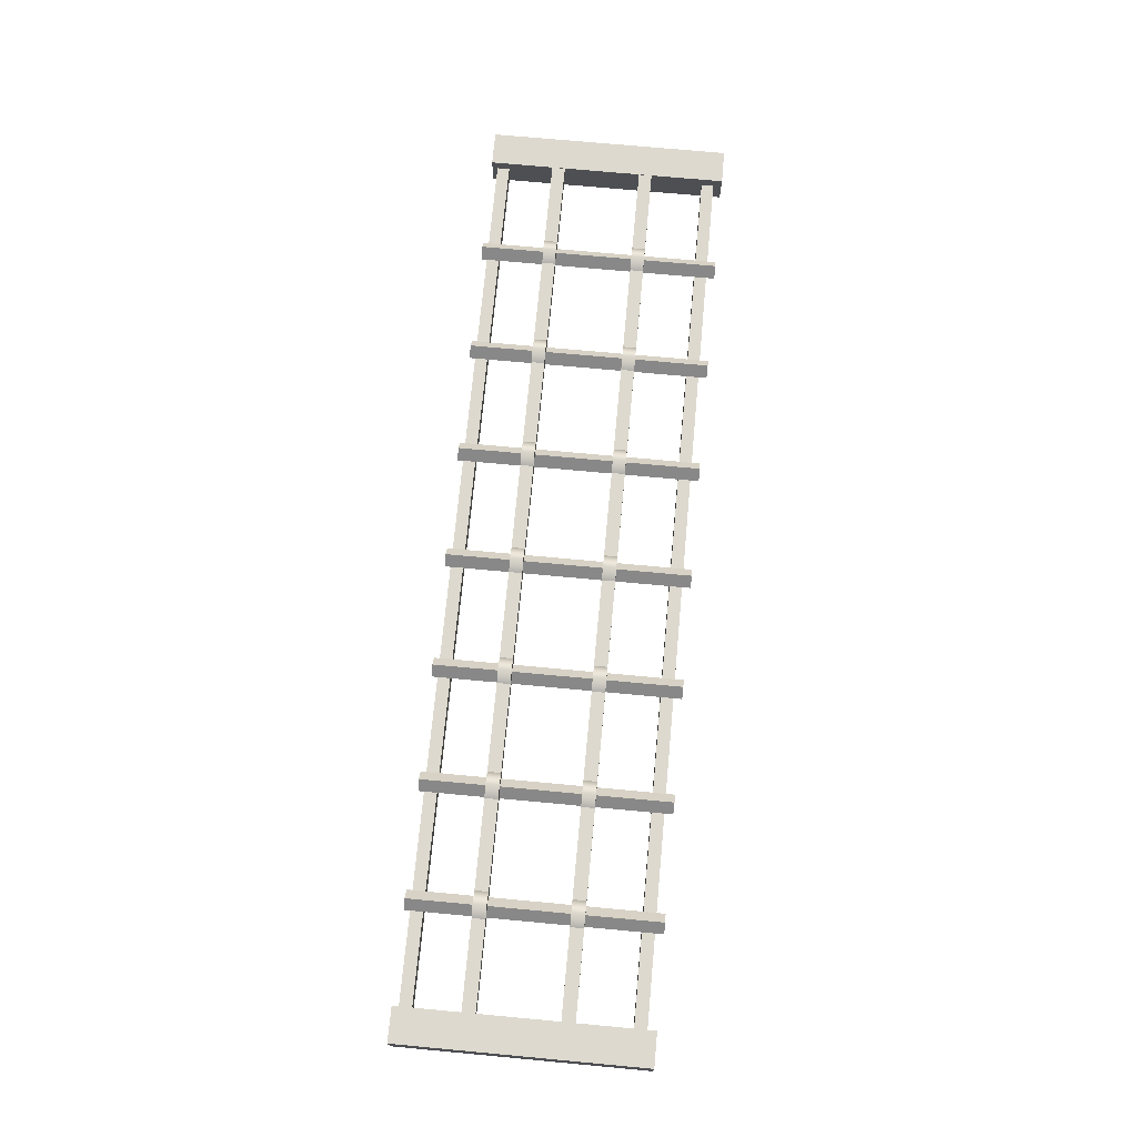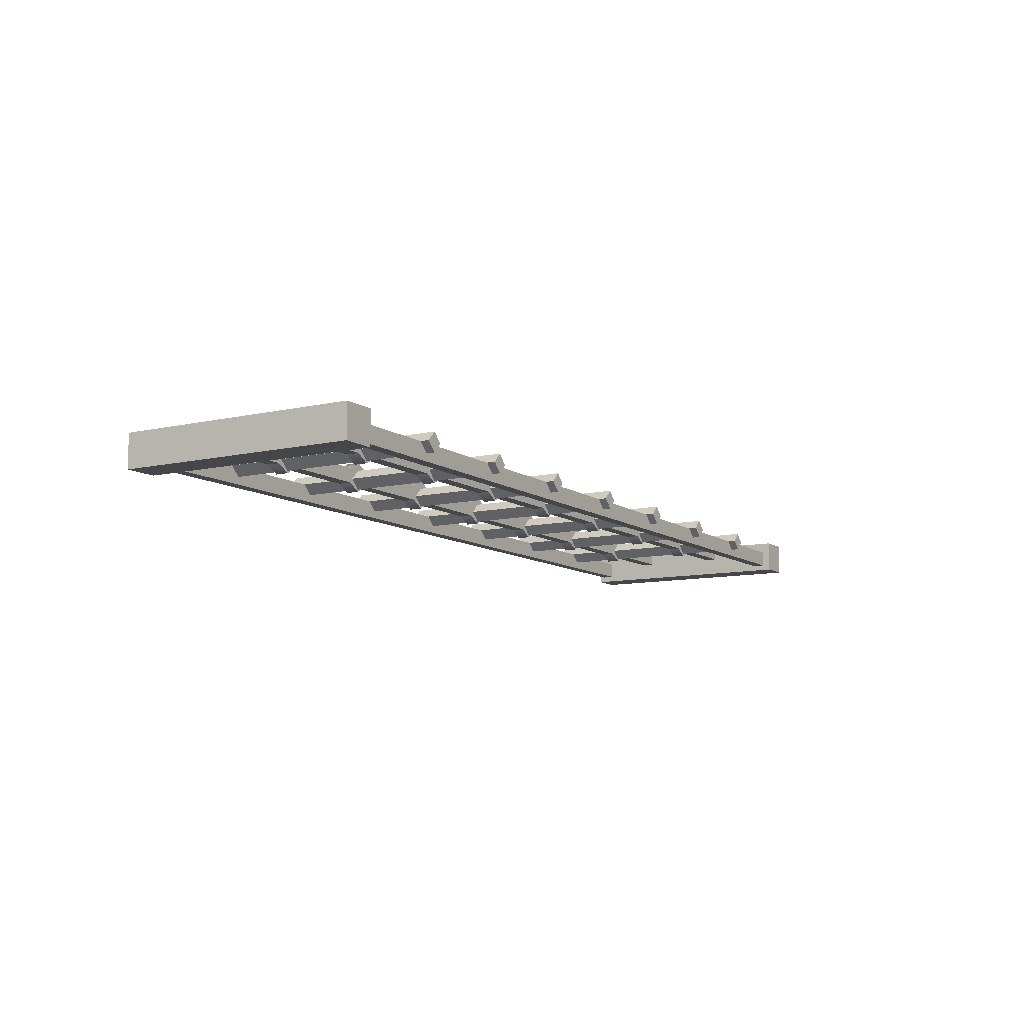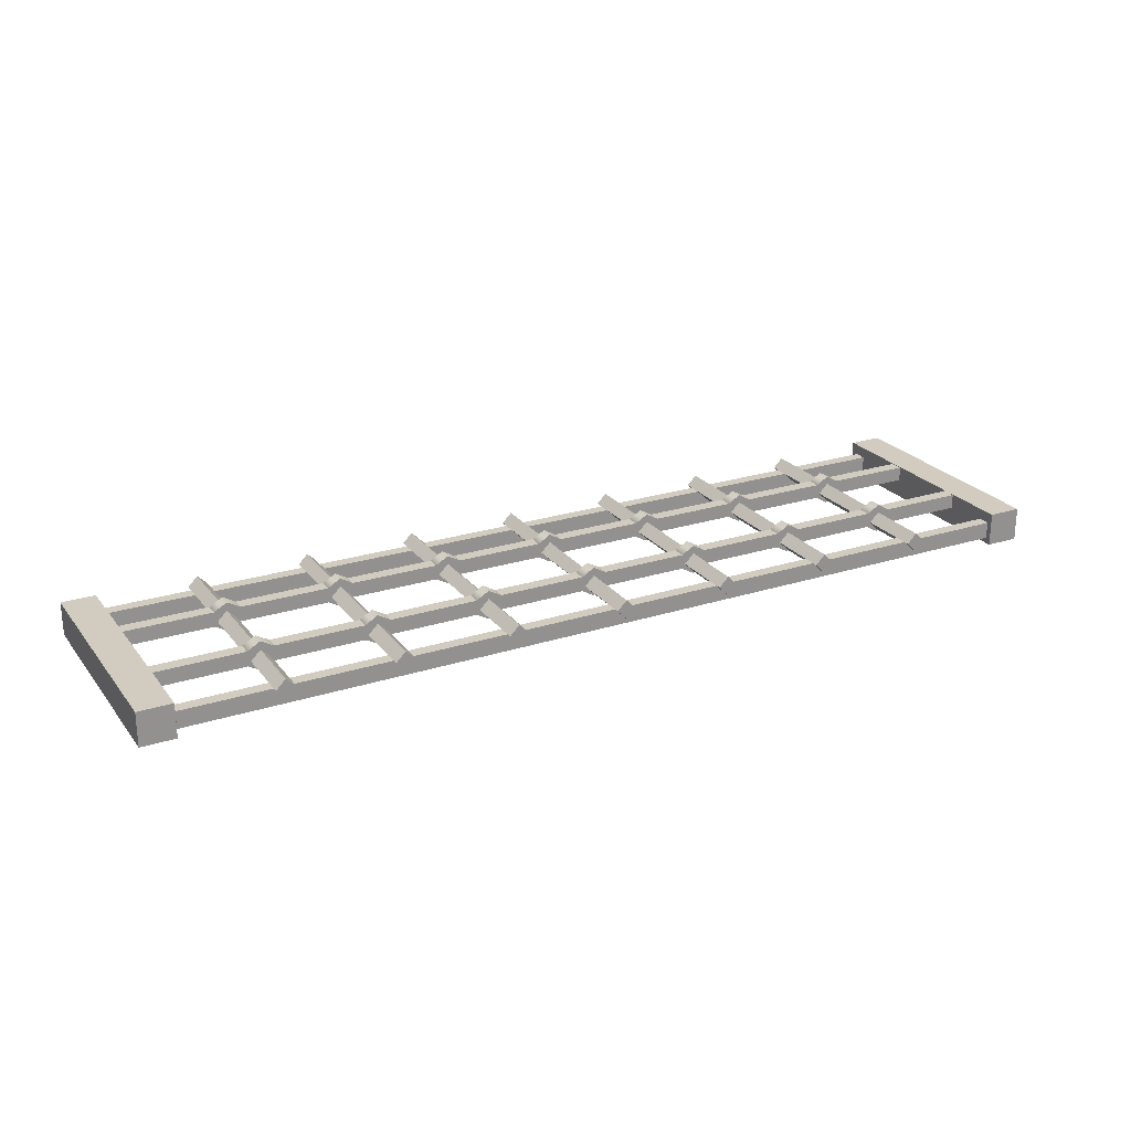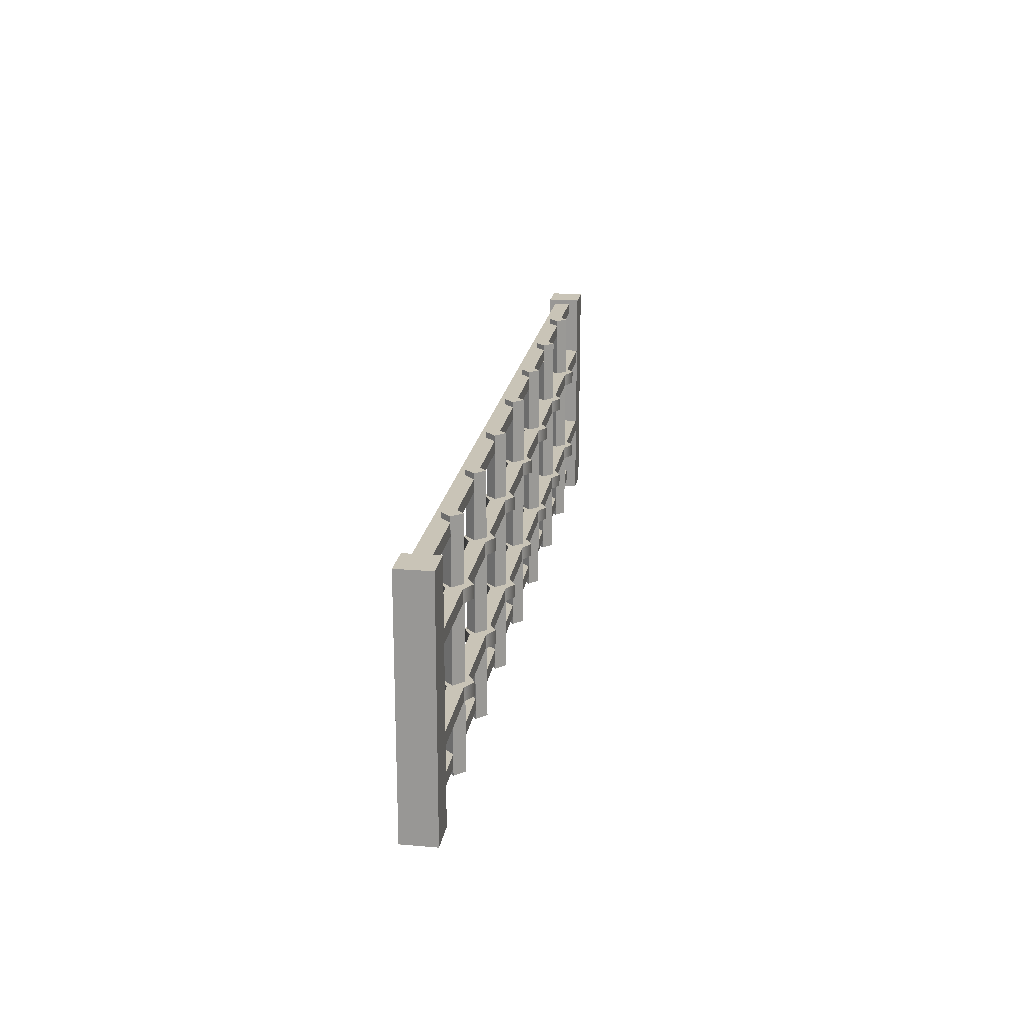
<metadata>
{"format":"obj","ext":"obj","renderer":"f3d","projection":"perspective","resolution":1024,"background":"white","views":[{"elev":71.8,"azim":-84.7,"up":"+Z"},{"elev":-9.8,"azim":-59.2,"up":"+Z"},{"elev":24.1,"azim":151.9,"up":"+Z"},{"elev":20.0,"azim":-81.1,"up":"+Y"}]}
</metadata>
<code>
o mesh_cage
v 3.372 -0.8376 1.588
v 10 -0.8376 1.588
v 3.372 -0.7459 1.588
v 10 -0.7459 1.588
v 3.372 -0.8376 1.714
v 10 -0.8376 1.714
v 3.372 -0.7459 1.714
v 10 -0.7459 1.714
v 4.145 -0.9 1.644
v 4.216 -0.9 1.714
v 4.145 0.9 1.644
v 4.216 0.9 1.714
v 4.075 -0.9 1.714
v 4.145 -0.9 1.785
v 4.075 0.9 1.714
v 4.145 0.9 1.785
v 4.982 -0.9 1.644
v 5.053 -0.9 1.714
v 4.982 0.9 1.644
v 5.053 0.9 1.714
v 4.911 -0.9 1.714
v 4.982 -0.9 1.785
v 4.911 0.9 1.714
v 4.982 0.9 1.785
v 5.818 -0.9 1.644
v 5.889 -0.9 1.714
v 5.818 0.9 1.644
v 5.889 0.9 1.714
v 5.748 -0.9 1.714
v 5.818 -0.9 1.785
v 5.748 0.9 1.714
v 5.818 0.9 1.785
v 6.655 -0.9 1.644
v 6.725 -0.9 1.714
v 6.655 0.9 1.644
v 6.725 0.9 1.714
v 6.584 -0.9 1.714
v 6.655 -0.9 1.785
v 6.584 0.9 1.714
v 6.655 0.9 1.785
v 7.491 -0.9 1.644
v 7.562 -0.9 1.714
v 7.491 0.9 1.644
v 7.562 0.9 1.714
v 7.42 -0.9 1.714
v 7.491 -0.9 1.785
v 7.42 0.9 1.714
v 7.491 0.9 1.785
v 8.327 -0.9 1.644
v 8.398 -0.9 1.714
v 8.327 0.9 1.644
v 8.398 0.9 1.714
v 8.257 -0.9 1.714
v 8.327 -0.9 1.785
v 8.257 0.9 1.714
v 8.327 0.9 1.785
v 9.164 -0.9 1.644
v 9.235 -0.9 1.714
v 9.164 0.9 1.644
v 9.235 0.9 1.714
v 9.093 -0.9 1.714
v 9.164 -0.9 1.785
v 9.093 0.9 1.714
v 9.164 0.9 1.785
v 4.148 0.4265 1.846
v 4.053 0.4265 1.792
v 4.053 0.4265 1.682
v 4.148 0.4265 1.627
v 4.243 0.4265 1.682
v 4.243 0.4265 1.792
v 4.148 0.3284 1.846
v 4.053 0.3284 1.792
v 4.053 0.3284 1.682
v 4.148 0.3284 1.627
v 4.243 0.3284 1.682
v 4.243 0.3284 1.792
v 3.407 0.4265 1.792
v 3.407 0.4265 1.682
v 3.407 0.3284 1.682
v 3.407 0.3284 1.792
v 4.983 0.4265 1.846
v 4.889 0.4265 1.792
v 4.889 0.4265 1.682
v 4.983 0.4265 1.627
v 5.078 0.4265 1.682
v 5.078 0.4265 1.792
v 4.983 0.3284 1.846
v 4.889 0.3284 1.792
v 4.889 0.3284 1.682
v 4.983 0.3284 1.627
v 5.078 0.3284 1.682
v 5.078 0.3284 1.792
v 4.243 0.4265 1.792
v 4.243 0.4265 1.682
v 4.243 0.3284 1.682
v 4.243 0.3284 1.792
v 5.819 0.4265 1.846
v 5.724 0.4265 1.792
v 5.724 0.4265 1.682
v 5.819 0.4265 1.627
v 5.914 0.4265 1.682
v 5.914 0.4265 1.792
v 5.819 0.3284 1.846
v 5.724 0.3284 1.792
v 5.724 0.3284 1.682
v 5.819 0.3284 1.627
v 5.914 0.3284 1.682
v 5.914 0.3284 1.792
v 5.078 0.4265 1.792
v 5.078 0.4265 1.682
v 5.078 0.3284 1.682
v 5.078 0.3284 1.792
v 6.654 0.4265 1.846
v 6.56 0.4265 1.792
v 6.56 0.4265 1.682
v 6.654 0.4265 1.627
v 6.749 0.4265 1.682
v 6.749 0.4265 1.792
v 6.654 0.3284 1.846
v 6.56 0.3284 1.792
v 6.56 0.3284 1.682
v 6.654 0.3284 1.627
v 6.749 0.3284 1.682
v 6.749 0.3284 1.792
v 5.914 0.4265 1.792
v 5.914 0.4265 1.682
v 5.914 0.3284 1.682
v 5.914 0.3284 1.792
v 7.49 0.4265 1.846
v 7.395 0.4265 1.792
v 7.395 0.4265 1.682
v 7.49 0.4265 1.627
v 7.585 0.4265 1.682
v 7.585 0.4265 1.792
v 7.49 0.3284 1.846
v 7.395 0.3284 1.792
v 7.395 0.3284 1.682
v 7.49 0.3284 1.627
v 7.585 0.3284 1.682
v 7.585 0.3284 1.792
v 6.749 0.4265 1.792
v 6.749 0.4265 1.682
v 6.749 0.3284 1.682
v 6.749 0.3284 1.792
v 8.326 0.4265 1.846
v 8.231 0.4265 1.792
v 8.231 0.4265 1.682
v 8.326 0.4265 1.627
v 8.42 0.4265 1.682
v 8.42 0.4265 1.792
v 8.326 0.3284 1.846
v 8.231 0.3284 1.792
v 8.231 0.3284 1.682
v 8.326 0.3284 1.627
v 8.42 0.3284 1.682
v 8.42 0.3284 1.792
v 7.585 0.4265 1.792
v 7.585 0.4265 1.682
v 7.585 0.3284 1.682
v 7.585 0.3284 1.792
v 9.161 0.4265 1.846
v 9.066 0.4265 1.792
v 9.066 0.4265 1.682
v 9.161 0.4265 1.627
v 9.256 0.4265 1.682
v 9.256 0.4265 1.792
v 9.161 0.3284 1.846
v 9.066 0.3284 1.792
v 9.066 0.3284 1.682
v 9.161 0.3284 1.627
v 9.256 0.3284 1.682
v 9.256 0.3284 1.792
v 8.42 0.4265 1.792
v 8.42 0.4265 1.682
v 8.42 0.3284 1.682
v 8.42 0.3284 1.792
v 9.902 0.4265 1.792
v 9.902 0.4265 1.682
v 9.902 0.3284 1.792
v 9.902 0.3284 1.682
v 9.256 0.4265 1.792
v 9.256 0.4265 1.682
v 9.256 0.3284 1.682
v 9.256 0.3284 1.792
v 4.148 -0.2516 1.846
v 4.053 -0.2516 1.792
v 4.053 -0.2516 1.682
v 4.148 -0.2516 1.627
v 4.243 -0.2516 1.682
v 4.243 -0.2516 1.792
v 4.148 -0.3497 1.846
v 4.053 -0.3497 1.792
v 4.053 -0.3497 1.682
v 4.148 -0.3497 1.627
v 4.243 -0.3497 1.682
v 4.243 -0.3497 1.792
v 3.407 -0.2516 1.792
v 3.407 -0.2516 1.682
v 3.407 -0.3497 1.682
v 3.407 -0.3497 1.792
v 4.983 -0.2516 1.846
v 4.889 -0.2516 1.792
v 4.889 -0.2516 1.682
v 4.983 -0.2516 1.627
v 5.078 -0.2516 1.682
v 5.078 -0.2516 1.792
v 4.983 -0.3497 1.846
v 4.889 -0.3497 1.792
v 4.889 -0.3497 1.682
v 4.983 -0.3497 1.627
v 5.078 -0.3497 1.682
v 5.078 -0.3497 1.792
v 4.243 -0.2516 1.792
v 4.243 -0.2516 1.682
v 4.243 -0.3497 1.682
v 4.243 -0.3497 1.792
v 5.819 -0.2516 1.846
v 5.724 -0.2516 1.792
v 5.724 -0.2516 1.682
v 5.819 -0.2516 1.627
v 5.914 -0.2516 1.682
v 5.914 -0.2516 1.792
v 5.819 -0.3497 1.846
v 5.724 -0.3497 1.792
v 5.724 -0.3497 1.682
v 5.819 -0.3497 1.627
v 5.914 -0.3497 1.682
v 5.914 -0.3497 1.792
v 5.078 -0.2516 1.792
v 5.078 -0.2516 1.682
v 5.078 -0.3497 1.682
v 5.078 -0.3497 1.792
v 6.654 -0.2516 1.846
v 6.56 -0.2516 1.792
v 6.56 -0.2516 1.682
v 6.654 -0.2516 1.627
v 6.749 -0.2516 1.682
v 6.749 -0.2516 1.792
v 6.654 -0.3497 1.846
v 6.56 -0.3497 1.792
v 6.56 -0.3497 1.682
v 6.654 -0.3497 1.627
v 6.749 -0.3497 1.682
v 6.749 -0.3497 1.792
v 5.914 -0.2516 1.792
v 5.914 -0.2516 1.682
v 5.914 -0.3497 1.682
v 5.914 -0.3497 1.792
v 7.49 -0.2516 1.846
v 7.395 -0.2516 1.792
v 7.395 -0.2516 1.682
v 7.49 -0.2516 1.627
v 7.585 -0.2516 1.682
v 7.585 -0.2516 1.792
v 7.49 -0.3497 1.846
v 7.395 -0.3497 1.792
v 7.395 -0.3497 1.682
v 7.49 -0.3497 1.627
v 7.585 -0.3497 1.682
v 7.585 -0.3497 1.792
v 6.749 -0.2516 1.792
v 6.749 -0.2516 1.682
v 6.749 -0.3497 1.682
v 6.749 -0.3497 1.792
v 8.326 -0.2516 1.846
v 8.231 -0.2516 1.792
v 8.231 -0.2516 1.682
v 8.326 -0.2516 1.627
v 8.42 -0.2516 1.682
v 8.42 -0.2516 1.792
v 8.326 -0.3497 1.846
v 8.231 -0.3497 1.792
v 8.231 -0.3497 1.682
v 8.326 -0.3497 1.627
v 8.42 -0.3497 1.682
v 8.42 -0.3497 1.792
v 7.585 -0.2516 1.792
v 7.585 -0.2516 1.682
v 7.585 -0.3497 1.682
v 7.585 -0.3497 1.792
v 9.161 -0.2516 1.846
v 9.066 -0.2516 1.792
v 9.066 -0.2516 1.682
v 9.161 -0.2516 1.627
v 9.256 -0.2516 1.682
v 9.256 -0.2516 1.792
v 9.161 -0.3497 1.846
v 9.066 -0.3497 1.792
v 9.066 -0.3497 1.682
v 9.161 -0.3497 1.627
v 9.256 -0.3497 1.682
v 9.256 -0.3497 1.792
v 8.42 -0.2516 1.792
v 8.42 -0.2516 1.682
v 8.42 -0.3497 1.682
v 8.42 -0.3497 1.792
v 9.902 -0.2516 1.792
v 9.902 -0.2516 1.682
v 9.902 -0.3497 1.792
v 9.902 -0.3497 1.682
v 9.256 -0.2516 1.792
v 9.256 -0.2516 1.682
v 9.256 -0.3497 1.682
v 9.256 -0.3497 1.792
v 3.168 -0.9 1.545
v 3.418 -0.9 1.545
v 3.168 0.9 1.545
v 3.418 0.9 1.545
v 3.168 -0.9 1.795
v 3.418 -0.9 1.795
v 3.168 0.9 1.795
v 3.418 0.9 1.795
v 3.366 0.7676 1.588
v 9.998 0.7676 1.588
v 3.366 0.8593 1.588
v 9.998 0.8593 1.588
v 3.366 0.7676 1.714
v 9.998 0.7676 1.714
v 3.366 0.8593 1.714
v 9.998 0.8593 1.714
v 9.896 -0.9 1.545
v 10.15 -0.9 1.545
v 9.896 0.9 1.545
v 10.15 0.9 1.545
v 9.896 -0.9 1.795
v 10.15 -0.9 1.795
v 9.896 0.9 1.795
v 10.15 0.9 1.795
f 1 3 4
f 4 2 1
f 5 6 8
f 8 7 5
f 1 2 6
f 6 5 1
f 4 3 7
f 7 8 4
f 3 1 5
f 5 7 3
f 9 11 12
f 12 10 9
f 13 14 16
f 16 15 13
f 9 10 14
f 14 13 9
f 10 12 16
f 16 14 10
f 12 11 15
f 15 16 12
f 11 9 13
f 13 15 11
f 17 19 20
f 20 18 17
f 21 22 24
f 24 23 21
f 17 18 22
f 22 21 17
f 18 20 24
f 24 22 18
f 19 23 24
f 24 20 19
f 19 17 21
f 21 23 19
f 25 27 28
f 28 26 25
f 29 30 32
f 32 31 29
f 25 26 30
f 30 29 25
f 26 28 32
f 32 30 26
f 27 31 32
f 32 28 27
f 27 25 29
f 29 31 27
f 33 35 36
f 36 34 33
f 37 38 40
f 40 39 37
f 33 34 38
f 38 37 33
f 34 36 40
f 40 38 34
f 36 35 39
f 39 40 36
f 35 33 37
f 37 39 35
f 41 43 44
f 44 42 41
f 45 46 48
f 48 47 45
f 41 42 46
f 46 45 41
f 42 44 48
f 48 46 42
f 44 43 47
f 47 48 44
f 43 41 45
f 45 47 43
f 49 51 52
f 52 50 49
f 53 54 56
f 56 55 53
f 49 50 54
f 54 53 49
f 50 52 56
f 56 54 50
f 52 51 55
f 55 56 52
f 51 49 53
f 53 55 51
f 57 59 60
f 60 58 57
f 61 62 64
f 64 63 61
f 57 58 62
f 62 61 57
f 58 60 64
f 64 62 58
f 60 59 63
f 63 64 60
f 59 57 61
f 61 63 59
f 69 68 67
f 67 66 65
f 69 67 65
f 70 69 65
f 71 72 73
f 73 74 75
f 71 73 75
f 76 71 75
f 85 84 83
f 83 82 81
f 85 83 81
f 86 85 81
f 87 88 89
f 89 90 91
f 87 89 91
f 92 87 91
f 101 100 99
f 99 98 97
f 101 99 97
f 102 101 97
f 103 104 105
f 105 106 107
f 103 105 107
f 108 103 107
f 117 116 115
f 115 114 113
f 117 115 113
f 118 117 113
f 119 120 121
f 121 122 123
f 119 121 123
f 124 119 123
f 133 132 131
f 131 130 129
f 133 131 129
f 134 133 129
f 135 136 137
f 137 138 139
f 135 137 139
f 140 135 139
f 149 148 147
f 147 146 145
f 149 147 145
f 150 149 145
f 151 152 153
f 153 154 155
f 151 153 155
f 156 151 155
f 165 164 163
f 163 162 161
f 165 163 161
f 166 165 161
f 167 168 169
f 169 170 171
f 167 169 171
f 172 167 171
f 189 188 187
f 187 186 185
f 189 187 185
f 190 189 185
f 191 192 193
f 193 194 195
f 191 193 195
f 196 191 195
f 205 204 203
f 203 202 201
f 205 203 201
f 206 205 201
f 207 208 209
f 209 210 211
f 207 209 211
f 212 207 211
f 221 220 219
f 219 218 217
f 221 219 217
f 222 221 217
f 223 224 225
f 225 226 227
f 223 225 227
f 228 223 227
f 237 236 235
f 235 234 233
f 237 235 233
f 238 237 233
f 239 240 241
f 241 242 243
f 239 241 243
f 244 239 243
f 253 252 251
f 251 250 249
f 253 251 249
f 254 253 249
f 255 256 257
f 257 258 259
f 255 257 259
f 260 255 259
f 269 268 267
f 267 266 265
f 269 267 265
f 270 269 265
f 271 272 273
f 273 274 275
f 271 273 275
f 276 271 275
f 285 284 283
f 283 282 281
f 285 283 281
f 286 285 281
f 287 288 289
f 289 290 291
f 287 289 291
f 292 287 291
f 65 66 72
f 72 71 65
f 77 78 79
f 79 80 77
f 67 68 74
f 74 73 67
f 68 69 75
f 75 74 68
f 69 70 76
f 76 75 69
f 65 71 76
f 76 70 65
f 67 78 77
f 77 66 67
f 73 79 78
f 78 67 73
f 73 72 80
f 80 79 73
f 72 66 77
f 77 80 72
f 81 82 88
f 88 87 81
f 93 94 95
f 95 96 93
f 83 84 90
f 90 89 83
f 84 85 91
f 91 90 84
f 85 86 92
f 92 91 85
f 86 81 87
f 87 92 86
f 83 94 93
f 93 82 83
f 83 89 95
f 95 94 83
f 89 88 96
f 96 95 89
f 88 82 93
f 93 96 88
f 97 98 104
f 104 103 97
f 109 110 111
f 111 112 109
f 99 100 106
f 106 105 99
f 100 101 107
f 107 106 100
f 101 102 108
f 108 107 101
f 102 97 103
f 103 108 102
f 99 110 109
f 109 98 99
f 99 105 111
f 111 110 99
f 105 104 112
f 112 111 105
f 104 98 109
f 109 112 104
f 113 114 120
f 120 119 113
f 125 126 127
f 127 128 125
f 115 116 122
f 122 121 115
f 116 117 123
f 123 122 116
f 117 118 124
f 124 123 117
f 118 113 119
f 119 124 118
f 115 126 125
f 125 114 115
f 115 121 127
f 127 126 115
f 121 120 128
f 128 127 121
f 120 114 125
f 125 128 120
f 129 130 136
f 136 135 129
f 141 142 143
f 143 144 141
f 131 132 138
f 138 137 131
f 132 133 139
f 139 138 132
f 133 134 140
f 140 139 133
f 134 129 135
f 135 140 134
f 131 142 141
f 141 130 131
f 131 137 143
f 143 142 131
f 137 136 144
f 144 143 137
f 136 130 141
f 141 144 136
f 145 146 152
f 152 151 145
f 157 158 159
f 159 160 157
f 147 148 154
f 154 153 147
f 148 149 155
f 155 154 148
f 149 150 156
f 156 155 149
f 150 145 151
f 151 156 150
f 147 158 157
f 157 146 147
f 147 153 159
f 159 158 147
f 153 152 160
f 160 159 153
f 152 146 157
f 157 160 152
f 161 162 168
f 168 167 161
f 173 174 175
f 175 176 173
f 163 164 170
f 170 169 163
f 164 165 171
f 171 170 164
f 165 166 172
f 172 171 165
f 166 161 167
f 167 172 166
f 163 174 173
f 173 162 163
f 163 169 175
f 175 174 163
f 169 168 176
f 176 175 169
f 168 162 173
f 173 176 168
f 181 182 183
f 183 184 181
f 178 182 181
f 181 177 178
f 178 180 183
f 183 182 178
f 180 179 184
f 184 183 180
f 179 177 181
f 181 184 179
f 185 186 192
f 192 191 185
f 197 198 199
f 199 200 197
f 187 188 194
f 194 193 187
f 188 189 195
f 195 194 188
f 189 190 196
f 196 195 189
f 190 185 191
f 191 196 190
f 187 198 197
f 197 186 187
f 187 193 199
f 199 198 187
f 193 192 200
f 200 199 193
f 192 186 197
f 197 200 192
f 201 202 208
f 208 207 201
f 213 214 215
f 215 216 213
f 203 204 210
f 210 209 203
f 204 205 211
f 211 210 204
f 205 206 212
f 212 211 205
f 206 201 207
f 207 212 206
f 203 214 213
f 213 202 203
f 203 209 215
f 215 214 203
f 209 208 216
f 216 215 209
f 208 202 213
f 213 216 208
f 217 218 224
f 224 223 217
f 229 230 231
f 231 232 229
f 219 220 226
f 226 225 219
f 220 221 227
f 227 226 220
f 221 222 228
f 228 227 221
f 217 223 228
f 228 222 217
f 219 230 229
f 229 218 219
f 219 225 231
f 231 230 219
f 225 224 232
f 232 231 225
f 224 218 229
f 229 232 224
f 233 234 240
f 240 239 233
f 245 246 247
f 247 248 245
f 235 236 242
f 242 241 235
f 236 237 243
f 243 242 236
f 237 238 244
f 244 243 237
f 238 233 239
f 239 244 238
f 235 246 245
f 245 234 235
f 235 241 247
f 247 246 235
f 241 240 248
f 248 247 241
f 240 234 245
f 245 248 240
f 249 250 256
f 256 255 249
f 261 262 263
f 263 264 261
f 251 252 258
f 258 257 251
f 252 253 259
f 259 258 252
f 253 254 260
f 260 259 253
f 254 249 255
f 255 260 254
f 251 262 261
f 261 250 251
f 251 257 263
f 263 262 251
f 257 256 264
f 264 263 257
f 256 250 261
f 261 264 256
f 265 266 272
f 272 271 265
f 277 278 279
f 279 280 277
f 267 268 274
f 274 273 267
f 268 269 275
f 275 274 268
f 269 270 276
f 276 275 269
f 270 265 271
f 271 276 270
f 267 278 277
f 277 266 267
f 267 273 279
f 279 278 267
f 273 272 280
f 280 279 273
f 272 266 277
f 277 280 272
f 281 282 288
f 288 287 281
f 293 294 295
f 295 296 293
f 283 284 290
f 290 289 283
f 284 285 291
f 291 290 284
f 285 286 292
f 292 291 285
f 286 281 287
f 287 292 286
f 283 294 293
f 293 282 283
f 283 289 295
f 295 294 283
f 289 288 296
f 296 295 289
f 288 282 293
f 293 296 288
f 301 302 303
f 303 304 301
f 298 302 301
f 301 297 298
f 298 300 303
f 303 302 298
f 300 299 304
f 304 303 300
f 299 297 301
f 301 304 299
f 305 307 308
f 308 306 305
f 309 310 312
f 312 311 309
f 305 306 310
f 310 309 305
f 306 308 312
f 312 310 306
f 308 307 311
f 311 312 308
f 307 305 309
f 309 311 307
f 313 315 316
f 316 314 313
f 317 318 320
f 320 319 317
f 313 314 318
f 318 317 313
f 316 315 319
f 319 320 316
f 315 313 317
f 317 319 315
f 321 323 324
f 324 322 321
f 325 326 328
f 328 327 325
f 321 322 326
f 326 325 321
f 322 324 328
f 328 326 322
f 324 323 327
f 327 328 324
f 323 321 325
f 325 327 323

</code>
